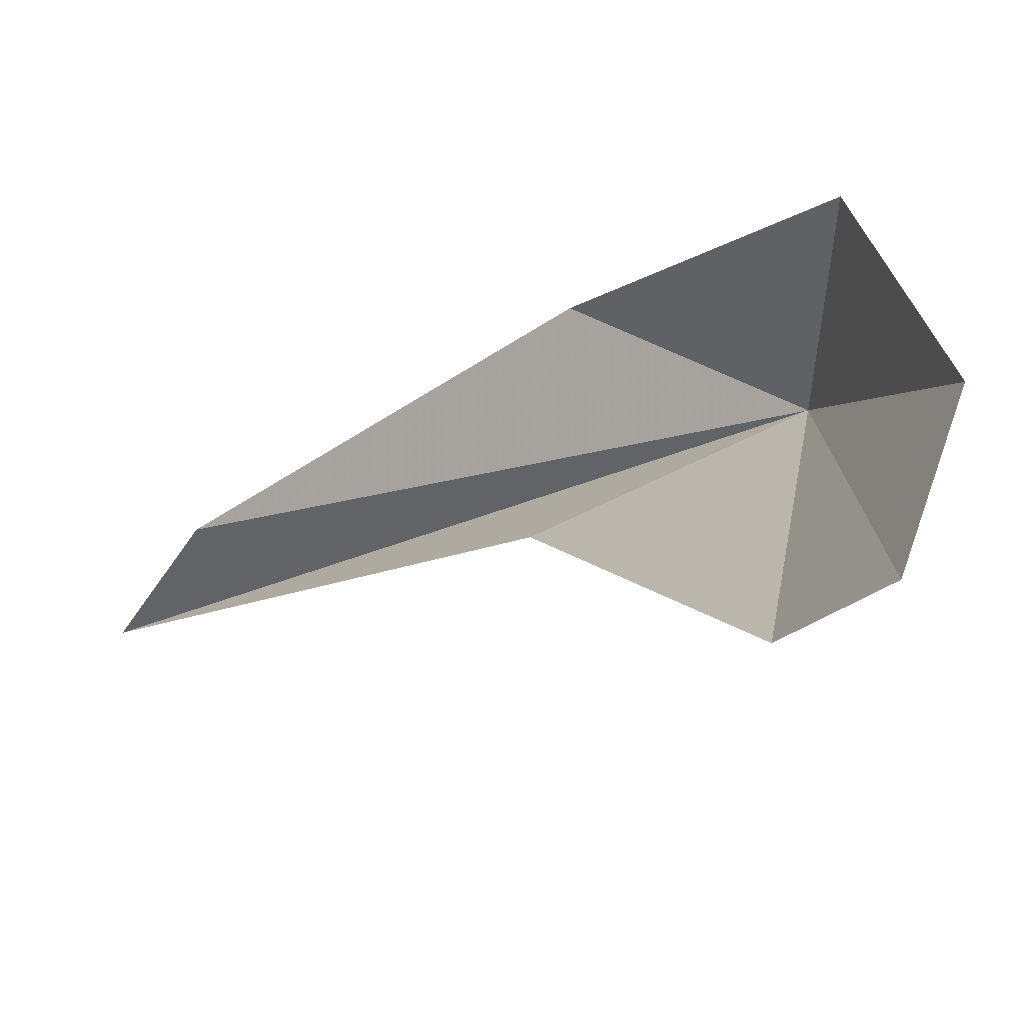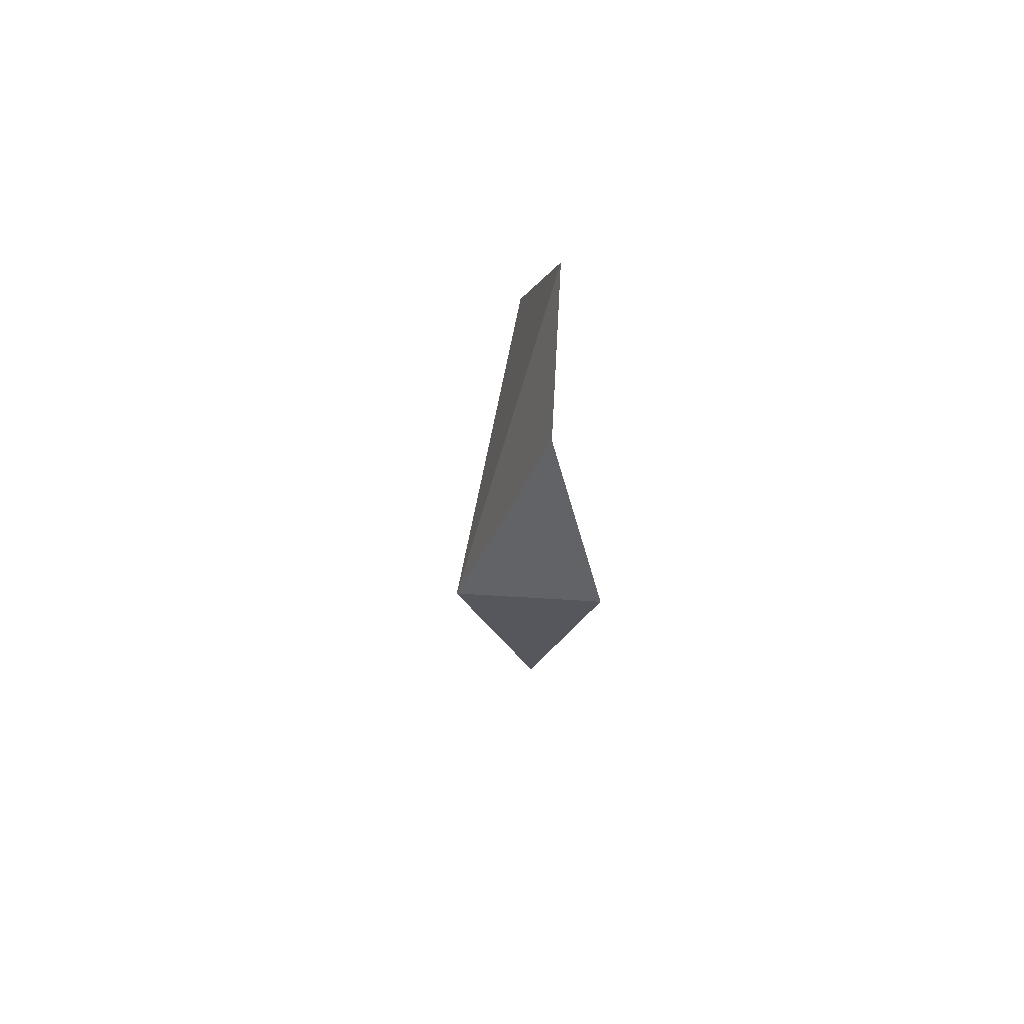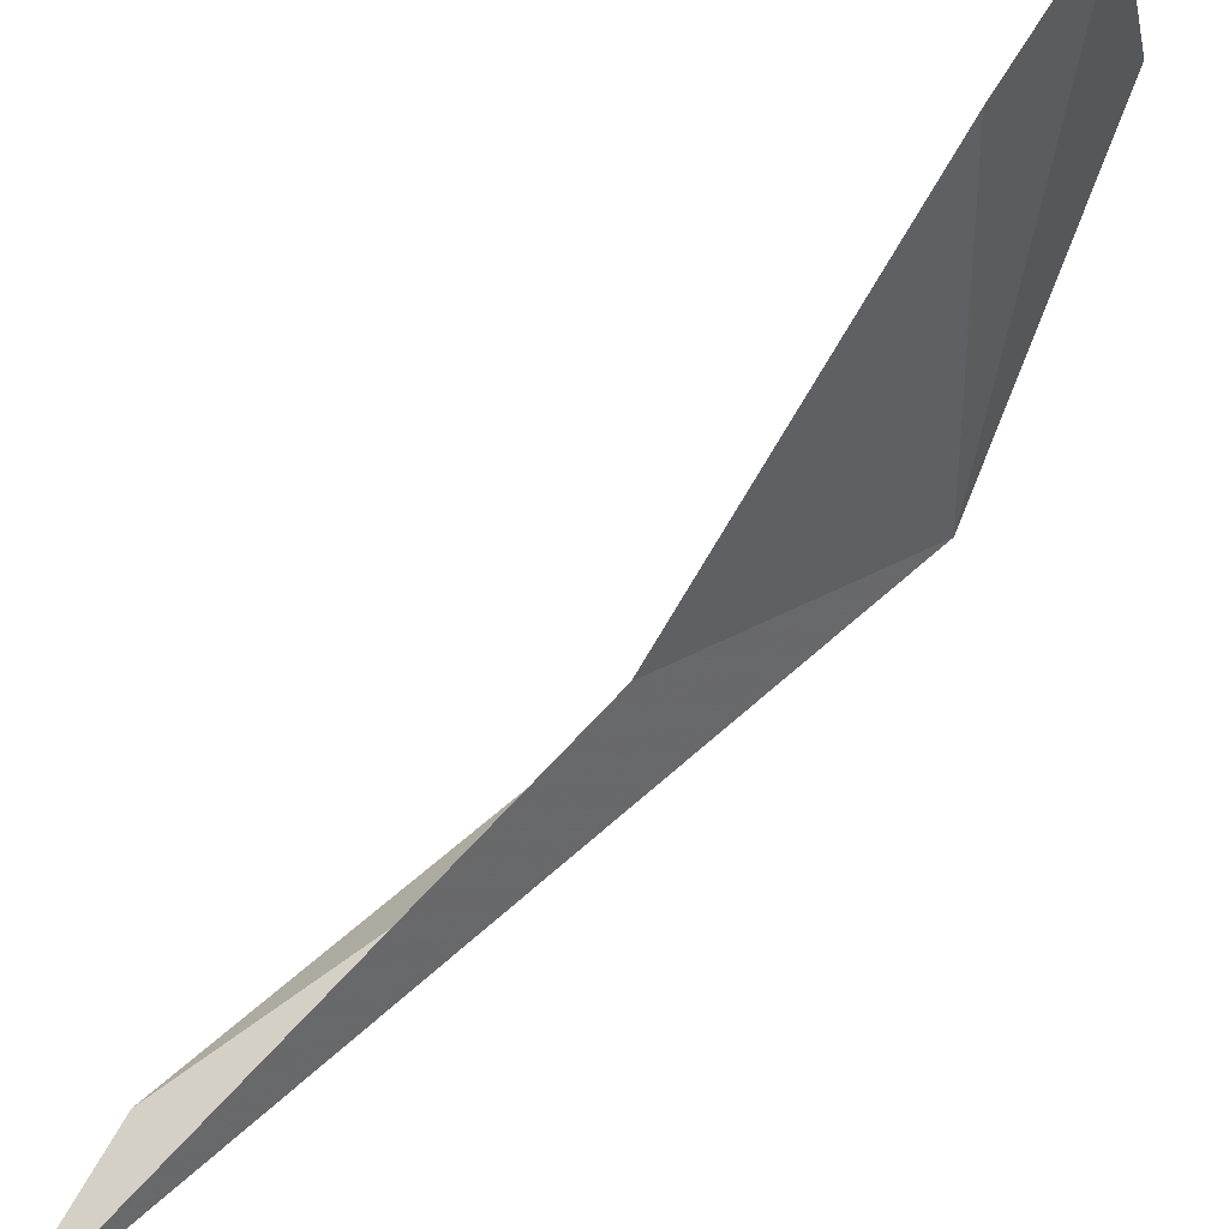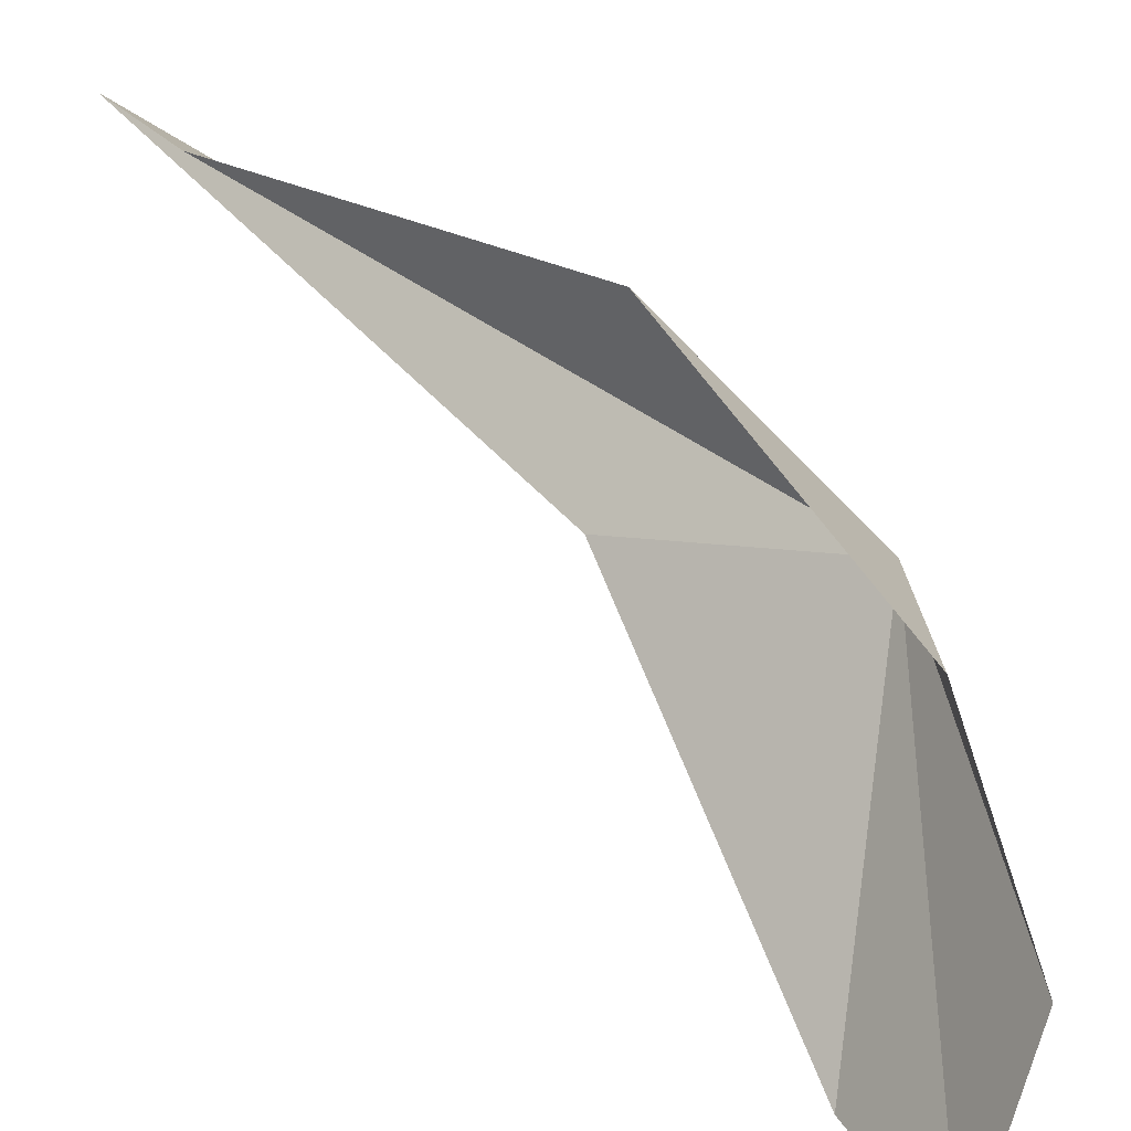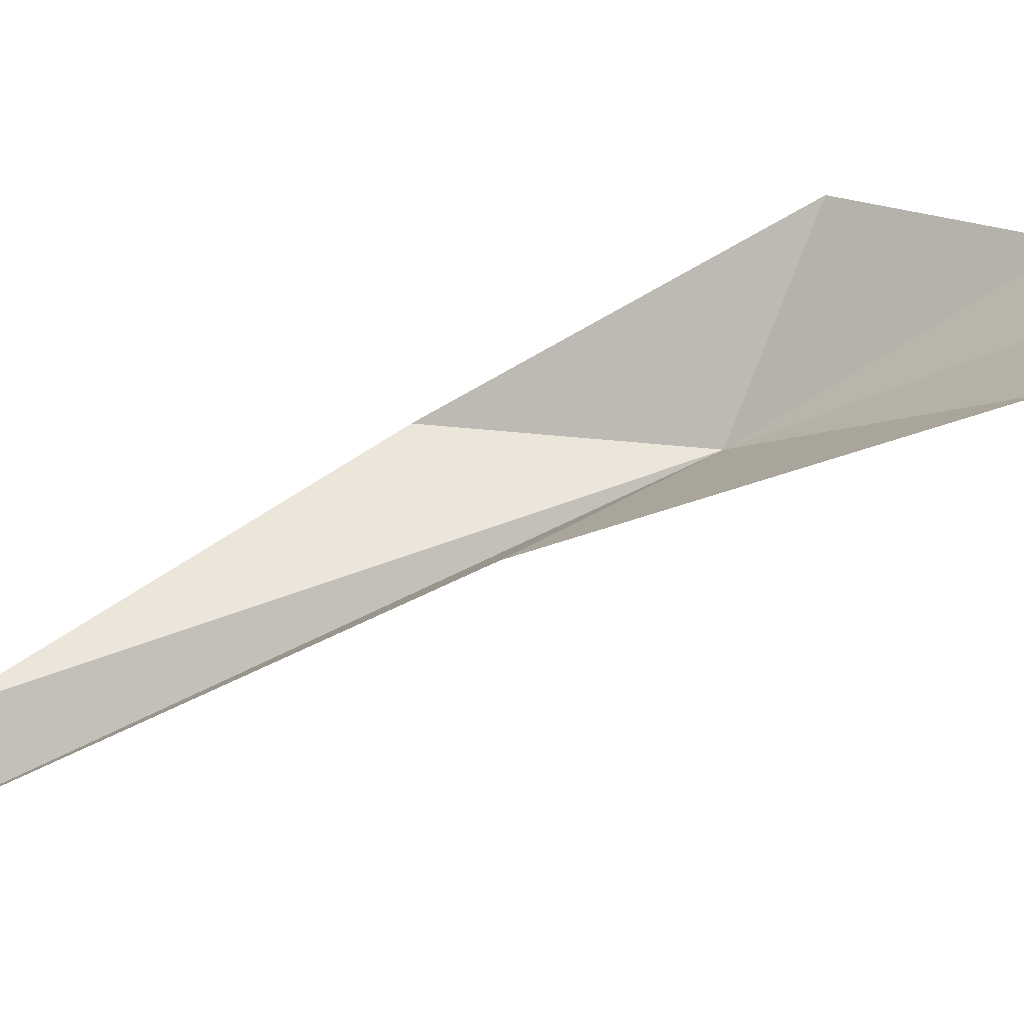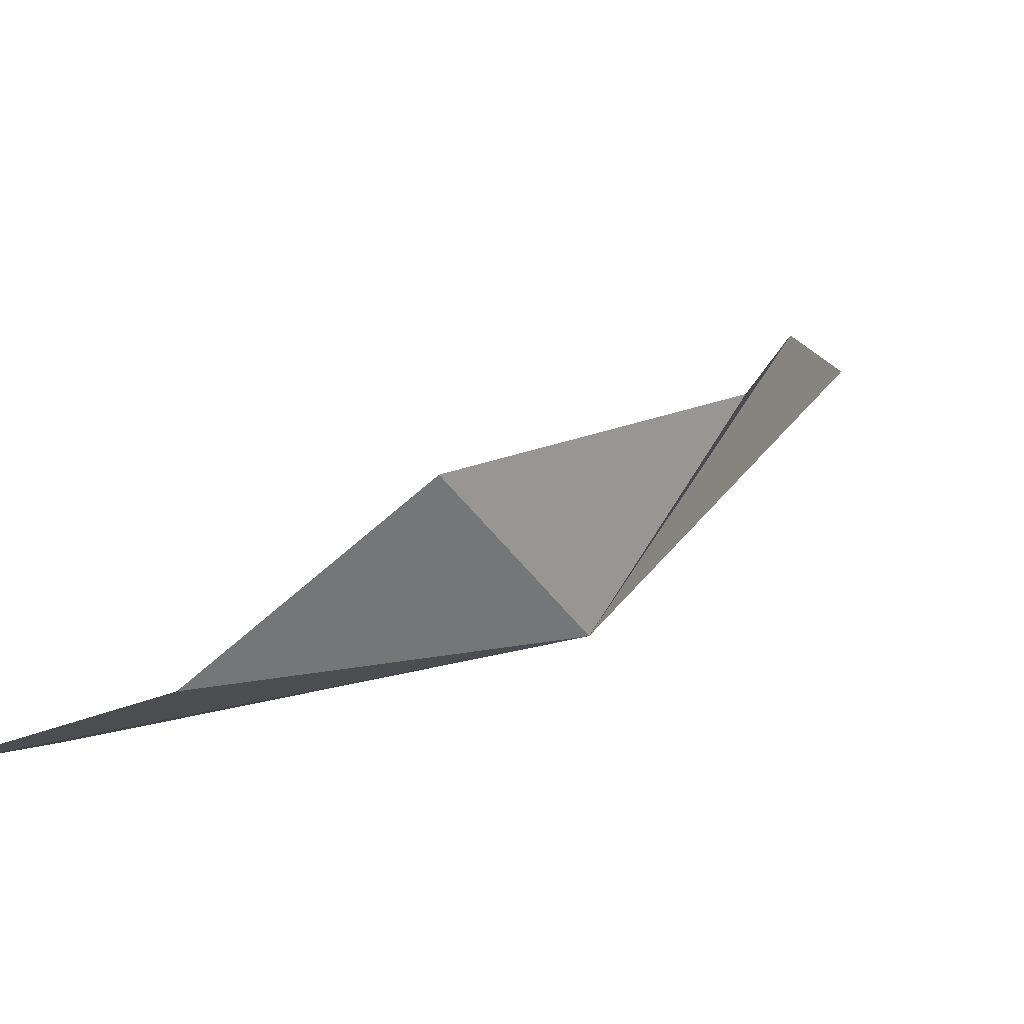
<metadata>
{"format":"obj","ext":"obj","renderer":"f3d","projection":"perspective","resolution":1024,"background":"white","views":[{"elev":20.0,"azim":-17.9,"up":"+Y"},{"elev":46.6,"azim":130.1,"up":"+Z"},{"elev":-47.6,"azim":-25.2,"up":"+Y"},{"elev":79.3,"azim":-19.3,"up":"+Y"},{"elev":-14.0,"azim":-61.7,"up":"+Y"},{"elev":43.8,"azim":53.7,"up":"+Y"}]}
</metadata>
<code>
v 94.4 72.36 16.76
v 94.13 74.3 17.82
v 94.15 73.56 19.9
v 90.75 70.03 11.68
v 90.25 68.66 10.54
v 92.76 71.97 20.08
v 92.55 71.17 15.68
v 93.29 72.61 14.44
v 93.11 72.81 21.26
f 1 2 3
f 1 5 4
f 1 6 7
f 1 7 5
f 1 8 2
f 1 3 9
f 1 4 8
f 1 9 6

</code>
